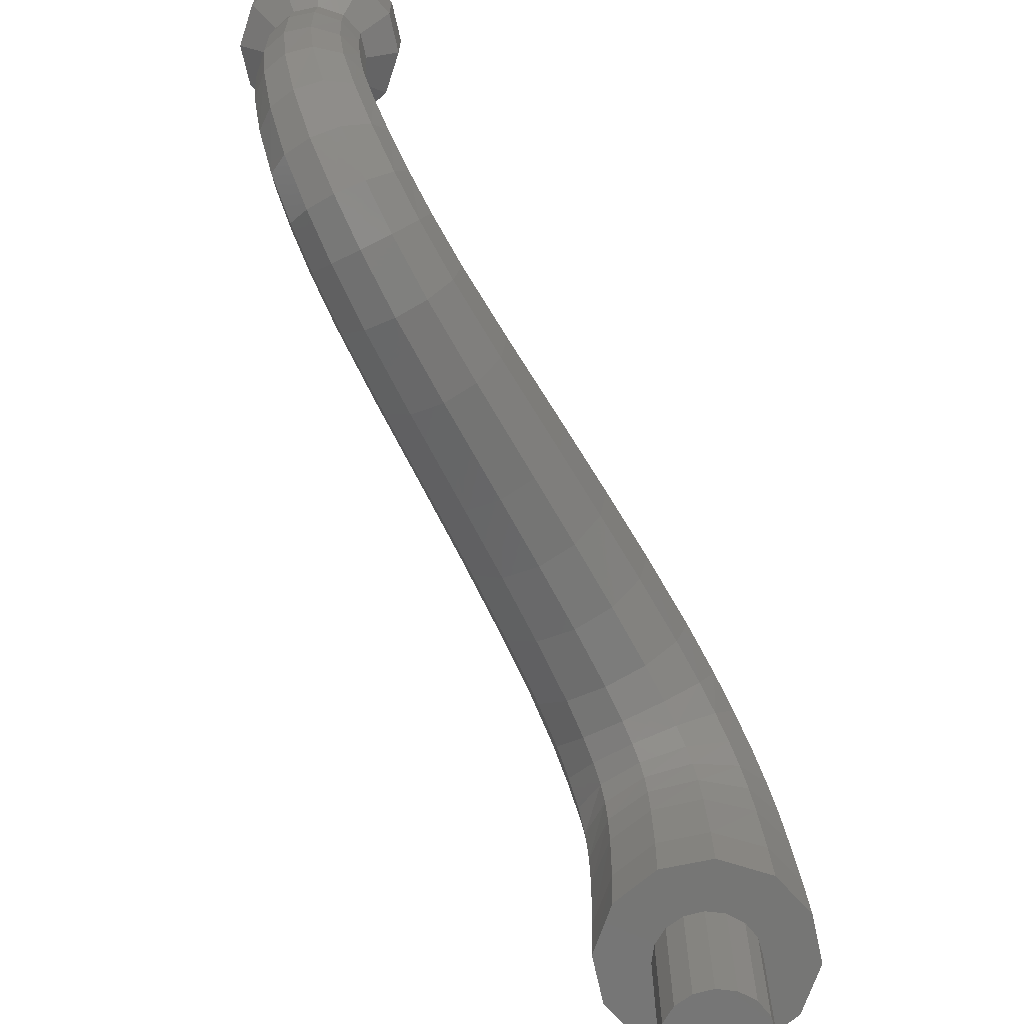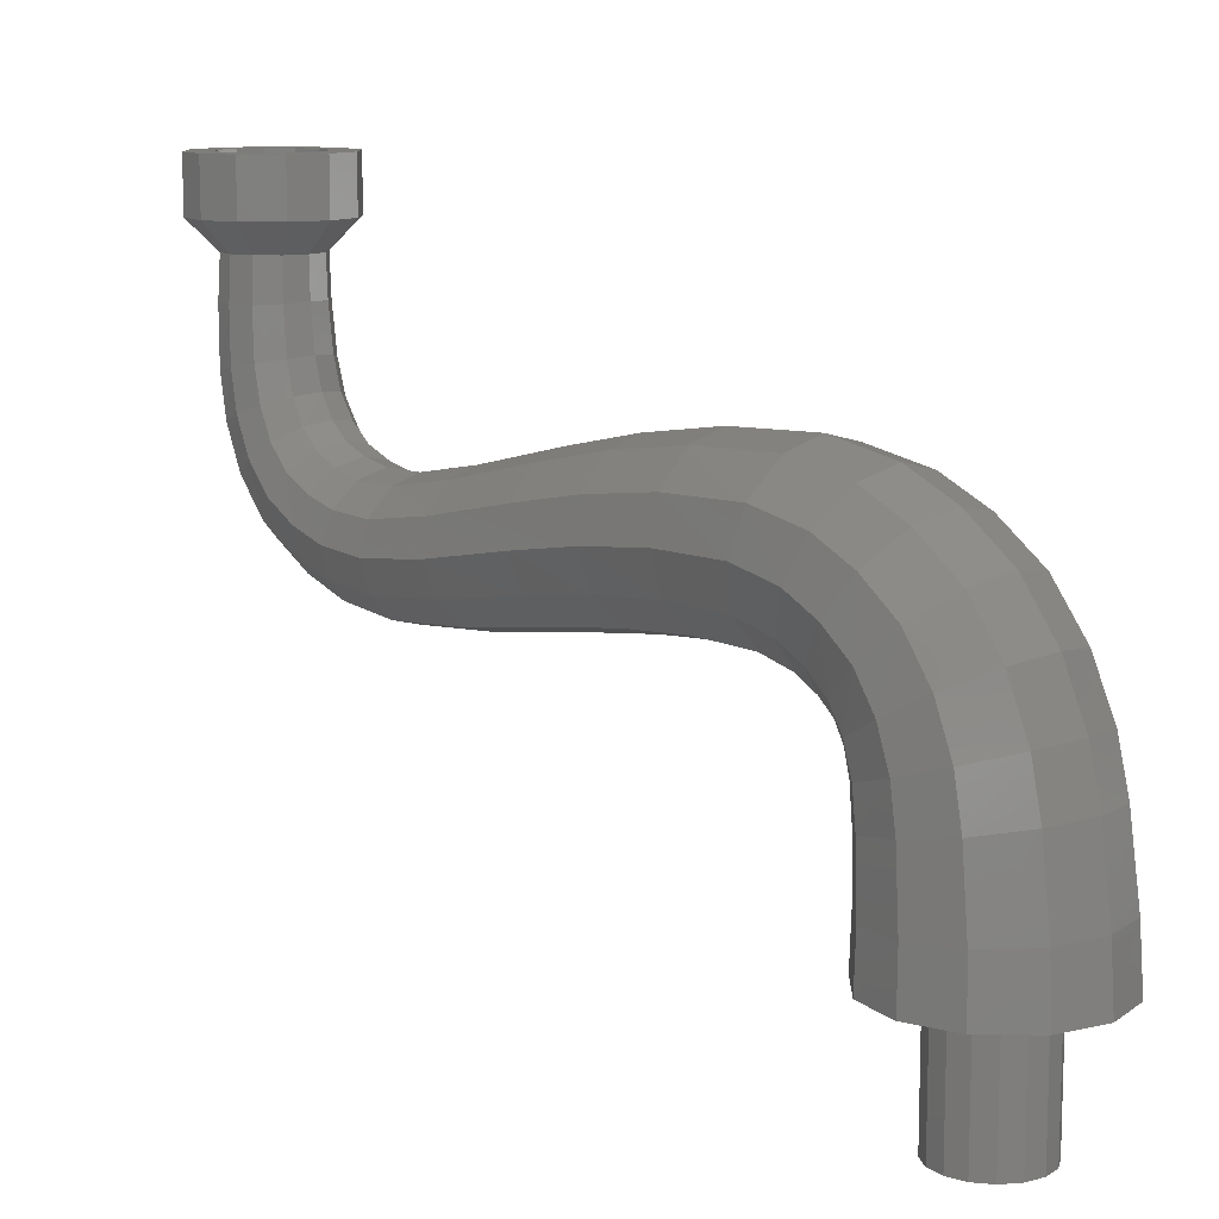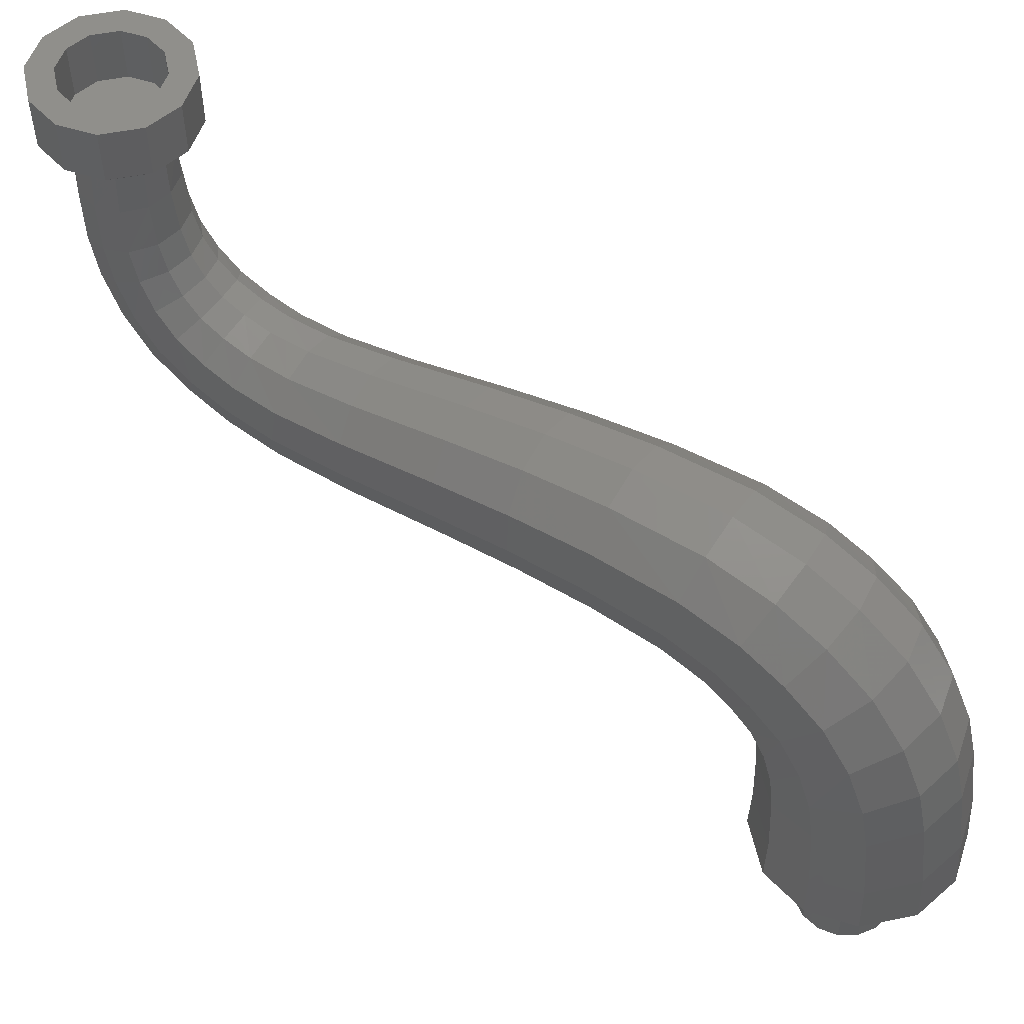
<metadata>
{"format":"stl","ext":"stl","renderer":"f3d","projection":"perspective","resolution":1024,"background":"white","views":[{"elev":-67.9,"azim":-153.2,"up":"+Z"},{"elev":11.2,"azim":-43.7,"up":"+Z"},{"elev":54.0,"azim":-56.9,"up":"+Z"}]}
</metadata>
<code>
# stl→obj: 347 verts, 672 faces
v 0.16 2.56 1.583
v 0.1396 2.638 1.583
v 0 2.56 1.583
v 0.0784 2.7 1.583
v 0 2.72 1.583
v 0 0 0
v 0 0.33 0
v 0.1612 0.288 0
v 0.288 0.1612 0
v 0.33 0 0
v 0.288 -0.1616 0
v 0.1612 -0.288 0
v 0 -0.33 0
v 0.1396 2.482 1.583
v 0.0784 2.42 1.583
v 0 2.4 1.583
v -0.0784 2.42 1.583
v -0.1396 2.482 1.583
v -0.16 2.56 1.583
v -0.288 -0.1616 0
v -0.1612 -0.288 0
v -0.33 0 0
v -0.288 0.1612 0
v -0.1612 0.288 0
v -0.0784 2.7 1.583
v -0.1396 2.638 1.583
v 0.16 0 -0.4
v 0.1478 -0.06123 -0.4
v 0 0 -0.4
v 0.1131 -0.1131 -0.4
v 0.06123 -0.1478 -0.4
v 0 -0.16 -0.4
v -0.06123 -0.1478 -0.4
v -0.1131 -0.1131 -0.4
v -0.1478 -0.06123 -0.4
v -0.16 -0 -0.4
v -0.1478 0.06123 -0.4
v -0.1131 0.1131 -0.4
v -0.06123 0.1478 -0.4
v -0 0.16 -0.4
v 0.06123 0.1478 -0.4
v 0.1131 0.1131 -0.4
v 0.1478 0.06123 -0.4
v 0.0784 2.42 1.76
v 0 2.4 1.76
v 0 2.315 1.76
v 0.12 2.346 1.76
v 0.1396 2.482 1.76
v 0.214 2.44 1.76
v 0.16 2.56 1.76
v 0.2448 2.56 1.76
v 0.1396 2.638 1.76
v 0.214 2.68 1.76
v 0.0784 2.7 1.76
v 0.12 2.774 1.76
v 0 2.72 1.76
v 0 2.805 1.76
v 0 2.315 1.583
v 0.12 2.346 1.583
v 0.214 2.44 1.583
v 0.2448 2.56 1.583
v 0.214 2.68 1.583
v 0.12 2.774 1.583
v 0 2.805 1.583
v 0 2.41 1.488
v 0.0736 2.429 1.488
v 0.1308 2.486 1.488
v 0.15 2.56 1.488
v 0.1308 2.633 1.488
v 0.0736 2.691 1.488
v 0 2.71 1.488
v 0.156 2.564 1.352
v 0.136 2.64 1.352
v 0.1412 2.632 1.17
v 0.0776 2.694 1.161
v 0.0764 2.7 1.355
v 0.1456 2.602 1.028
v 0.0796 2.662 1.005
v 0 2.714 1.16
v 0 2.719 1.359
v 0 2.682 0.998
v 0.1532 2.534 0.8936
v 0.0852 2.588 0.8536
v 0.19 2.26 0.7884
v 0.1656 2.296 0.7036
v 0.1604 2.431 0.78
v 0.1836 2.377 0.8508
v 0.0928 2.324 0.6376
v 0.09 2.473 0.7248
v 0 2.605 0.84
v 0 2.333 0.6156
v 0 2.487 0.706
v 0.196 2.132 0.7508
v 0.1708 2.151 0.6572
v 0.0956 2.166 0.584
v 0.2168 1.697 0.7732
v 0.1892 1.682 0.6684
v 0.178 1.958 0.6396
v 0.204 1.957 0.7396
v 0.106 1.67 0.5864
v 0.0996 1.959 0.5616
v 0 2.172 0.5596
v 0 1.959 0.5356
v 0 1.666 0.5592
v 0.2336 1.353 0.8412
v 0.2036 1.332 0.7288
v 0.114 1.316 0.6408
v 0 1.311 0.6116
v 0.0768 2.428 1.358
v 0 2.407 1.362
v 0 2.391 1.217
v 0.0804 2.412 1.211
v 0.1428 2.474 1.198
v 0.1364 2.487 1.354
v 0 2.364 1.12
v 0.082 2.386 1.112
v 0.1468 2.447 1.088
v 0.1628 2.553 1.183
v 0.168 2.525 1.058
v 0 2.322 1.048
v 0.0864 2.341 1.035
v 0.154 2.396 0.9952
v 0 2.186 0.9624
v 0.0932 2.196 0.94
v 0.0904 2.279 0.9768
v 0 2.265 0.9952
v 0 2.093 0.9428
v 0.096 2.098 0.918
v 0.1 1.955 0.918
v 0 1.955 0.9444
v 0 1.728 0.9884
v 0.1064 1.724 0.9608
v 0.1892 1.712 0.8784
v 0.1784 1.956 0.8396
v 0.1712 2.113 0.8444
v 0 1.394 1.072
v 0.1144 1.389 1.042
v 0.204 1.373 0.9536
v 0.2144 1.076 0.768
v 0.246 1.094 0.8872
v 0.2588 0.8324 0.918
v 0.2256 0.8272 0.792
v 0.12 1.063 0.6748
v 0.1264 0.8228 0.6936
v 0.2712 0.57 0.9224
v 0.2364 0.59 0.7916
v 0.1324 0.6056 0.6892
v 0 1.059 0.644
v 0 0.8212 0.6608
v 0 0.6112 0.6552
v 0.2796 0.3984 0.8872
v 0.244 0.4472 0.7596
v 0.1368 0.4852 0.66
v 0.2496 0.3544 0.7124
v 0.1396 0.4132 0.6208
v 0 0.4976 0.6268
v 0 0.4328 0.5904
v 0.1428 0.3592 0.5748
v 0 0.386 0.5492
v 0.266 0.194 0.4808
v 0.3052 0.0516 0.5244
v 0.3112 0.0268 0.394
v 0.2716 0.1764 0.3672
v 0 0.3428 0.4356
v 0.1492 0.3056 0.4468
v 0.152 0.2936 0.3464
v 0 0.3328 0.3392
v 0.322 0.0048 0.1748
v 0.2808 0.1616 0.166
v 0.1572 0.2848 0.1588
v 0 0.3256 0.1568
v 0.1204 1.124 1.1
v 0 1.128 1.131
v 0 0.8436 1.176
v 0.1268 0.842 1.143
v 0.2148 1.11 1.006
v 0.2256 0.8376 1.044
v 0 0.5284 1.19
v 0.1328 0.5336 1.156
v 0.2364 0.5496 1.054
v 0.1368 0.3116 1.115
v 0 0.2988 1.148
v 0 0.126 1.069
v 0.14 0.1456 1.038
v 0.244 0.3496 1.015
v 0.2496 0.2044 0.9468
v 0 -0.0364 0.9504
v 0.1432 -0.0092 0.9244
v 0.2552 0.0716 0.8476
v 0 -0.1596 0.7896
v 0.146 -0.1264 0.7708
v 0.2608 -0.0268 0.7156
v 0.1492 -0.2024 0.602
v 0 -0.2396 0.6136
v 0 -0.2796 0.4488
v 0.1524 -0.2404 0.442
v 0.266 -0.0908 0.568
v 0.2716 -0.1232 0.4208
v 0.2988 0.1 0.6448
v 0 -0.3164 0.1928
v 0.1572 -0.2752 0.1904
v 0.2808 -0.1524 0.1836
v 0.286 0.2796 0.8296
v 0.2924 0.1748 0.7496
v 0.2552 0.2784 0.6516
v 0.2604 0.2272 0.5744
v 0.146 0.3264 0.5188
v 0 0.3596 0.5004
v 0.166 2.224 0.8732
v 0.1604 2.322 0.9216
v 0.176 2.465 0.9444
v -0.1412 2.632 1.17
v -0.1628 2.553 1.183
v -0.156 2.564 1.352
v -0.136 2.64 1.352
v -0.1456 2.602 1.028
v -0.168 2.525 1.058
v -0.176 2.465 0.9444
v -0.154 2.396 0.9952
v -0.1468 2.447 1.088
v -0.1532 2.534 0.8936
v -0.1604 2.322 0.9216
v -0.0904 2.279 0.9768
v -0.0864 2.341 1.035
v -0.1836 2.377 0.8508
v -0.1604 2.431 0.78
v -0.166 2.224 0.8732
v -0.0932 2.196 0.94
v -0.19 2.26 0.7884
v -0.1712 2.113 0.8444
v -0.096 2.098 0.918
v -0.196 2.132 0.7508
v -0.204 1.957 0.7396
v -0.1784 1.956 0.8396
v -0.146 0.3264 0.5188
v -0.1492 0.3056 0.4468
v -0.1428 0.3592 0.5748
v -0.2552 0.2784 0.6516
v -0.2604 0.2272 0.5744
v -0.266 0.194 0.4808
v -0.2988 0.1 0.6448
v -0.3052 0.0516 0.5244
v -0.2924 0.1748 0.7496
v -0.286 0.2796 0.8296
v -0.2496 0.3544 0.7124
v -0.152 0.2936 0.3464
v -0.2716 0.1764 0.3672
v -0.1396 0.4132 0.6208
v -0.2796 0.3984 0.8872
v -0.244 0.4472 0.7596
v -0.2552 0.0716 0.8476
v -0.2608 -0.0268 0.7156
v -0.2496 0.2044 0.9468
v -0.244 0.3496 1.015
v -0.2364 0.5496 1.054
v -0.2712 0.57 0.9224
v -0.2256 0.8376 1.044
v -0.2588 0.8324 0.918
v -0.2808 -0.1524 0.1836
v -0.322 0.0048 0.1748
v -0.2716 -0.1232 0.4208
v -0.3112 0.0268 0.394
v -0.1572 -0.2752 0.1904
v -0.1524 -0.2404 0.442
v -0.266 -0.0908 0.568
v -0.1492 -0.2024 0.602
v -0.146 -0.1264 0.7708
v -0.1432 -0.0092 0.9244
v -0.14 0.1456 1.038
v -0.1368 0.3116 1.115
v -0.1328 0.5336 1.156
v -0.246 1.094 0.8872
v -0.2148 1.11 1.006
v -0.204 1.373 0.9536
v -0.2336 1.353 0.8412
v -0.1268 0.842 1.143
v -0.1204 1.124 1.1
v -0.1144 1.389 1.042
v -0.1572 0.2848 0.1588
v -0.2808 0.1616 0.166
v -0.1368 0.4852 0.66
v -0.1324 0.6056 0.6892
v -0.2364 0.59 0.7916
v -0.1264 0.8228 0.6936
v -0.12 1.063 0.6748
v -0.114 1.316 0.6408
v -0.2256 0.8272 0.792
v -0.2144 1.076 0.768
v -0.2036 1.332 0.7288
v -0.1892 1.712 0.8784
v -0.2168 1.697 0.7732
v -0.1064 1.724 0.9608
v -0.1 1.955 0.918
v -0.082 2.386 1.112
v -0.1428 2.474 1.198
v -0.1308 2.486 1.488
v -0.15 2.56 1.488
v -0.1364 2.487 1.354
v -0.0804 2.412 1.211
v -0.0736 2.429 1.488
v -0.0768 2.428 1.358
v -0.106 1.67 0.5864
v -0.1892 1.682 0.6684
v -0.0956 2.166 0.584
v -0.0996 1.959 0.5616
v -0.0928 2.324 0.6376
v -0.1708 2.151 0.6572
v -0.178 1.958 0.6396
v -0.1656 2.296 0.7036
v -0.0852 2.588 0.8536
v -0.09 2.473 0.7248
v -0.0796 2.662 1.005
v -0.0776 2.694 1.161
v -0.0764 2.7 1.355
v -0.0736 2.691 1.488
v -0.1308 2.633 1.488
v -0.12 2.774 1.583
v -0.214 2.68 1.583
v -0.2448 2.56 1.583
v -0.214 2.44 1.583
v -0.12 2.346 1.583
v -0.12 2.774 1.76
v -0.214 2.68 1.76
v -0.2448 2.56 1.76
v -0.214 2.44 1.76
v -0.12 2.346 1.76
v -0.1396 2.638 1.76
v -0.16 2.56 1.76
v -0.0784 2.7 1.76
v -0.0784 2.42 1.76
v -0.1396 2.482 1.76
v 0.16 0 0
v 0.1478 -0.06123 0
v 0.1131 -0.1131 0
v 0.06123 -0.1478 0
v 0 -0.16 0
v -0.06123 -0.1478 0
v -0.1131 -0.1131 0
v -0.1478 -0.06123 0
v -0.16 -0 0
v -0.1478 0.06123 0
v -0.1131 0.1131 0
v -0.06123 0.1478 0
v -0 0.16 0
v 0.06123 0.1478 0
v 0.1131 0.1131 0
v 0.1478 0.06123 0
f 1 2 3
f 2 4 3
f 5 3 4
f 6 7 8
f 9 6 8
f 10 6 9
f 10 11 6
f 12 13 6
f 12 6 11
f 14 1 3
f 15 14 3
f 15 3 16
f 16 3 17
f 3 18 17
f 3 19 18
f 20 6 21
f 6 13 21
f 6 20 22
f 23 6 22
f 24 6 23
f 24 7 6
f 25 3 5
f 3 25 26
f 3 26 19
f 27 28 29
f 28 30 29
f 30 31 29
f 31 32 29
f 32 33 29
f 33 34 29
f 34 35 29
f 35 36 29
f 36 37 29
f 37 38 29
f 38 39 29
f 39 40 29
f 40 41 29
f 41 42 29
f 42 43 29
f 43 27 29
f 44 45 46
f 44 46 47
f 48 44 47
f 48 47 49
f 50 48 49
f 50 49 51
f 52 50 51
f 52 51 53
f 54 52 53
f 54 53 55
f 56 54 55
f 56 55 57
f 1 14 48
f 1 48 50
f 44 48 14
f 44 14 15
f 45 44 15
f 45 15 16
f 5 4 54
f 5 54 56
f 52 54 4
f 52 4 2
f 50 52 2
f 50 2 1
f 47 46 58
f 47 58 59
f 49 47 59
f 49 59 60
f 51 49 60
f 51 60 61
f 53 51 61
f 53 61 62
f 55 53 62
f 55 62 63
f 57 55 63
f 57 63 64
f 59 58 65
f 59 65 66
f 60 59 66
f 60 66 67
f 61 60 67
f 61 67 68
f 62 61 68
f 62 68 69
f 63 62 69
f 63 69 70
f 64 63 70
f 64 70 71
f 69 68 72
f 69 72 73
f 74 75 76
f 74 76 73
f 70 69 73
f 70 73 76
f 77 78 75
f 77 75 74
f 75 79 80
f 75 80 76
f 71 70 76
f 71 76 80
f 78 81 79
f 78 79 75
f 82 83 78
f 82 78 77
f 84 85 86
f 84 86 87
f 85 88 89
f 85 89 86
f 86 89 83
f 86 83 82
f 83 90 81
f 83 81 78
f 88 91 92
f 88 92 89
f 89 92 90
f 89 90 83
f 93 94 85
f 93 85 84
f 94 95 88
f 94 88 85
f 96 97 98
f 96 98 99
f 99 98 94
f 99 94 93
f 97 100 101
f 97 101 98
f 98 101 95
f 98 95 94
f 95 102 91
f 95 91 88
f 103 101 100
f 103 100 104
f 101 103 102
f 101 102 95
f 97 96 105
f 97 105 106
f 100 97 106
f 100 106 107
f 104 100 107
f 104 107 108
f 109 110 111
f 109 111 112
f 110 109 66
f 110 66 65
f 112 113 114
f 112 114 109
f 109 114 67
f 109 67 66
f 115 116 112
f 115 112 111
f 116 117 113
f 116 113 112
f 113 118 72
f 113 72 114
f 114 72 68
f 114 68 67
f 117 119 118
f 117 118 113
f 120 121 116
f 120 116 115
f 121 122 117
f 121 117 116
f 123 124 125
f 123 125 126
f 126 125 121
f 126 121 120
f 124 123 127
f 124 127 128
f 129 130 131
f 129 131 132
f 130 129 128
f 130 128 127
f 132 133 134
f 132 134 129
f 129 134 135
f 129 135 128
f 133 96 99
f 133 99 134
f 132 131 136
f 132 136 137
f 133 132 137
f 133 137 138
f 96 133 138
f 96 138 105
f 139 140 141
f 139 141 142
f 106 105 140
f 106 140 139
f 143 139 142
f 143 142 144
f 107 106 139
f 107 139 143
f 142 141 145
f 142 145 146
f 144 142 146
f 144 146 147
f 148 143 144
f 148 144 149
f 108 107 143
f 108 143 148
f 149 144 147
f 149 147 150
f 146 145 151
f 146 151 152
f 153 152 154
f 153 154 155
f 147 146 152
f 147 152 153
f 156 153 155
f 156 155 157
f 150 147 153
f 150 153 156
f 157 155 158
f 157 158 159
f 160 161 162
f 160 162 163
f 164 165 166
f 164 166 167
f 163 162 168
f 163 168 169
f 169 168 10
f 169 10 9
f 166 163 169
f 166 169 170
f 170 169 9
f 170 9 8
f 167 166 170
f 167 170 171
f 8 7 171
f 8 171 170
f 172 173 174
f 172 174 175
f 173 172 137
f 173 137 136
f 176 172 175
f 176 175 177
f 138 137 172
f 138 172 176
f 175 174 178
f 175 178 179
f 177 175 179
f 177 179 180
f 140 176 177
f 140 177 141
f 105 138 176
f 105 176 140
f 181 182 183
f 181 183 184
f 179 178 182
f 179 182 181
f 185 181 184
f 185 184 186
f 180 179 181
f 180 181 185
f 184 183 187
f 184 187 188
f 186 184 188
f 186 188 189
f 188 187 190
f 188 190 191
f 189 188 191
f 189 191 192
f 193 194 195
f 193 195 196
f 191 190 194
f 191 194 193
f 197 193 196
f 197 196 198
f 192 191 193
f 192 193 197
f 161 197 198
f 161 198 162
f 199 192 197
f 199 197 161
f 196 195 200
f 196 200 201
f 13 12 201
f 13 201 200
f 198 196 201
f 198 201 202
f 12 11 202
f 12 202 201
f 162 198 202
f 162 202 168
f 168 202 11
f 168 11 10
f 180 145 141
f 180 141 177
f 185 151 145
f 185 145 180
f 186 203 151
f 186 151 185
f 189 204 203
f 189 203 186
f 192 199 204
f 192 204 189
f 203 154 152
f 203 152 151
f 205 158 155
f 205 155 154
f 163 166 165
f 163 165 160
f 204 205 154
f 204 154 203
f 199 206 205
f 199 205 204
f 161 160 206
f 161 206 199
f 160 165 207
f 160 207 206
f 206 207 158
f 206 158 205
f 207 208 159
f 207 159 158
f 165 164 208
f 165 208 207
f 93 135 134
f 93 134 99
f 84 209 135
f 84 135 93
f 209 124 128
f 209 128 135
f 87 210 209
f 87 209 84
f 210 125 124
f 210 124 209
f 82 211 87
f 82 87 86
f 211 122 210
f 211 210 87
f 122 121 125
f 122 125 210
f 77 119 211
f 77 211 82
f 119 117 122
f 119 122 211
f 119 77 74
f 119 74 118
f 73 72 118
f 73 118 74
f 212 213 214
f 212 214 215
f 213 212 216
f 213 216 217
f 218 219 220
f 218 220 217
f 221 218 217
f 221 217 216
f 222 223 224
f 222 224 219
f 225 222 219
f 225 219 218
f 226 225 218
f 226 218 221
f 227 228 223
f 227 223 222
f 229 227 222
f 229 222 225
f 230 231 228
f 230 228 227
f 232 230 227
f 232 227 229
f 233 234 230
f 233 230 232
f 235 208 164
f 235 164 236
f 237 159 208
f 237 208 235
f 238 237 235
f 238 235 239
f 239 235 236
f 239 236 240
f 241 239 240
f 241 240 242
f 243 238 239
f 243 239 241
f 244 245 238
f 244 238 243
f 240 236 246
f 240 246 247
f 245 248 237
f 245 237 238
f 249 250 245
f 249 245 244
f 251 243 241
f 251 241 252
f 253 244 243
f 253 243 251
f 254 249 244
f 254 244 253
f 255 256 249
f 255 249 254
f 257 258 256
f 257 256 255
f 22 20 259
f 22 259 260
f 260 259 261
f 260 261 262
f 263 259 20
f 263 20 21
f 259 263 264
f 259 264 261
f 200 263 21
f 200 21 13
f 263 200 195
f 263 195 264
f 242 265 252
f 242 252 241
f 262 261 265
f 262 265 242
f 265 266 267
f 265 267 252
f 261 264 266
f 261 266 265
f 266 194 190
f 266 190 267
f 264 195 194
f 264 194 266
f 252 267 268
f 252 268 251
f 267 190 187
f 267 187 268
f 251 268 269
f 251 269 253
f 268 187 183
f 268 183 269
f 254 270 271
f 254 271 255
f 253 269 270
f 253 270 254
f 270 182 178
f 270 178 271
f 269 183 182
f 269 182 270
f 272 273 274
f 272 274 275
f 258 257 273
f 258 273 272
f 255 271 276
f 255 276 257
f 271 178 174
f 271 174 276
f 273 277 278
f 273 278 274
f 257 276 277
f 257 277 273
f 136 278 277
f 136 277 173
f 276 174 173
f 276 173 277
f 279 171 7
f 279 7 24
f 171 279 246
f 171 246 167
f 24 23 280
f 24 280 279
f 279 280 247
f 279 247 246
f 23 22 260
f 23 260 280
f 280 260 262
f 280 262 247
f 167 246 236
f 167 236 164
f 247 262 242
f 247 242 240
f 159 237 248
f 159 248 157
f 156 281 282
f 156 282 150
f 157 248 281
f 157 281 156
f 281 250 283
f 281 283 282
f 248 245 250
f 248 250 281
f 250 249 256
f 250 256 283
f 150 282 284
f 150 284 149
f 148 285 286
f 148 286 108
f 149 284 285
f 149 285 148
f 282 283 287
f 282 287 284
f 283 256 258
f 283 258 287
f 285 288 289
f 285 289 286
f 284 287 288
f 284 288 285
f 288 272 275
f 288 275 289
f 287 258 272
f 287 272 288
f 275 274 290
f 275 290 291
f 274 278 292
f 274 292 290
f 278 136 131
f 278 131 292
f 234 233 291
f 234 291 290
f 231 230 234
f 231 234 293
f 293 234 290
f 293 290 292
f 127 231 293
f 127 293 130
f 292 131 130
f 292 130 293
f 231 127 123
f 231 123 228
f 120 224 223
f 120 223 126
f 126 223 228
f 126 228 123
f 294 220 219
f 294 219 224
f 115 294 224
f 115 224 120
f 295 213 217
f 295 217 220
f 296 297 214
f 296 214 298
f 298 214 213
f 298 213 295
f 299 295 220
f 299 220 294
f 111 299 294
f 111 294 115
f 300 296 298
f 300 298 301
f 301 298 295
f 301 295 299
f 65 300 301
f 65 301 110
f 299 111 110
f 299 110 301
f 108 286 302
f 108 302 104
f 286 289 303
f 286 303 302
f 289 275 291
f 289 291 303
f 304 102 103
f 304 103 305
f 104 302 305
f 104 305 103
f 306 91 102
f 306 102 304
f 307 304 305
f 307 305 308
f 308 305 302
f 308 302 303
f 232 307 308
f 232 308 233
f 233 308 303
f 233 303 291
f 309 306 304
f 309 304 307
f 229 309 307
f 229 307 232
f 310 90 92
f 310 92 311
f 311 92 91
f 311 91 306
f 312 81 90
f 312 90 310
f 221 310 311
f 221 311 226
f 226 311 306
f 226 306 309
f 225 226 309
f 225 309 229
f 216 312 310
f 216 310 221
f 313 79 81
f 313 81 312
f 80 314 315
f 80 315 71
f 314 80 79
f 314 79 313
f 212 313 312
f 212 312 216
f 314 215 316
f 314 316 315
f 215 314 313
f 215 313 212
f 215 214 297
f 215 297 316
f 71 315 317
f 71 317 64
f 315 316 318
f 315 318 317
f 316 297 319
f 316 319 318
f 297 296 320
f 297 320 319
f 296 300 321
f 296 321 320
f 300 65 58
f 300 58 321
f 64 317 322
f 64 322 57
f 317 318 323
f 317 323 322
f 318 319 324
f 318 324 323
f 319 320 325
f 319 325 324
f 320 321 326
f 320 326 325
f 321 58 46
f 321 46 326
f 19 26 327
f 19 327 328
f 26 25 329
f 26 329 327
f 56 329 25
f 56 25 5
f 16 17 330
f 16 330 45
f 17 18 331
f 17 331 330
f 328 331 18
f 328 18 19
f 57 322 329
f 57 329 56
f 322 323 327
f 322 327 329
f 323 324 328
f 323 328 327
f 324 325 331
f 324 331 328
f 325 326 330
f 325 330 331
f 326 46 45
f 326 45 330
f 27 332 333
f 27 333 28
f 28 333 334
f 28 334 30
f 30 334 335
f 30 335 31
f 31 335 336
f 31 336 32
f 32 336 337
f 32 337 33
f 33 337 338
f 33 338 34
f 34 338 339
f 34 339 35
f 35 339 340
f 35 340 36
f 36 340 341
f 36 341 37
f 37 341 342
f 37 342 38
f 38 342 343
f 38 343 39
f 39 343 344
f 39 344 40
f 40 344 345
f 40 345 41
f 41 345 346
f 41 346 42
f 42 346 347
f 42 347 43
f 43 347 332
f 43 332 27

</code>
